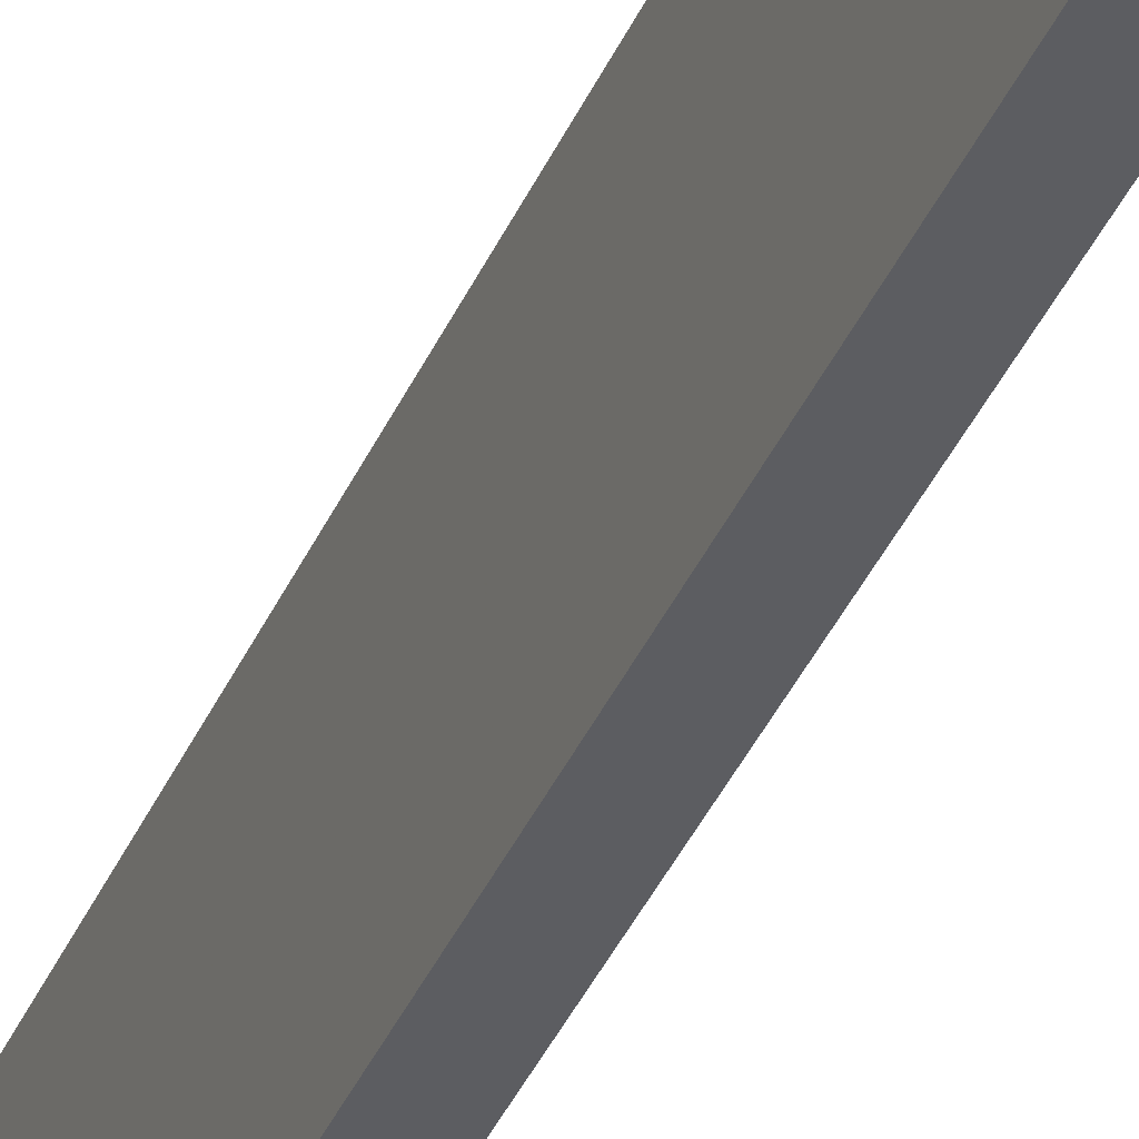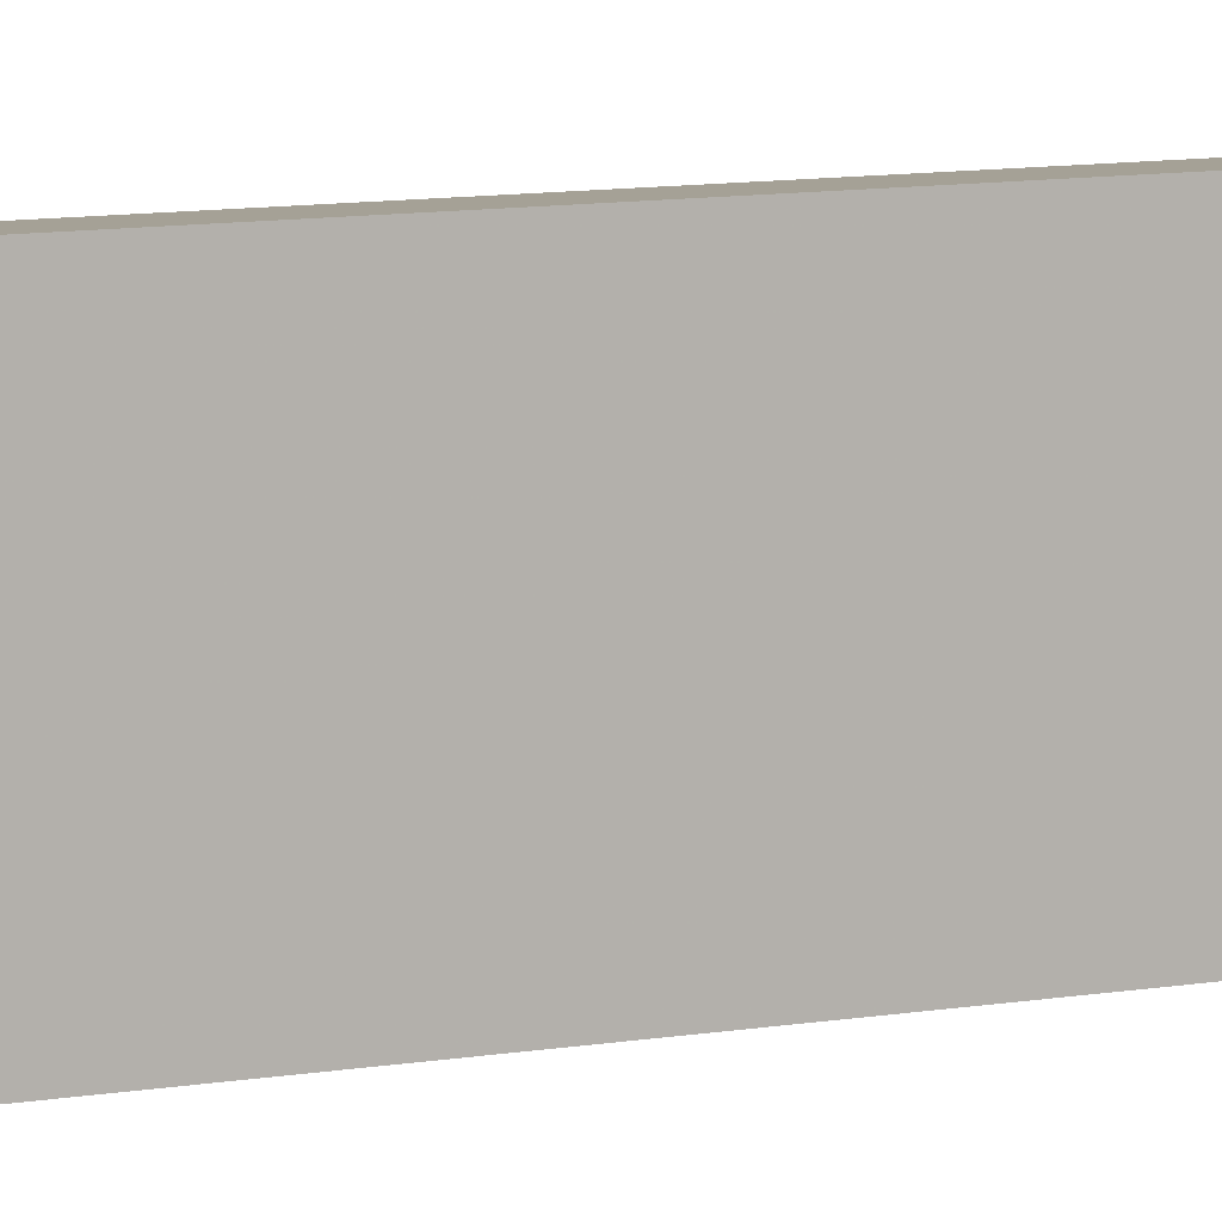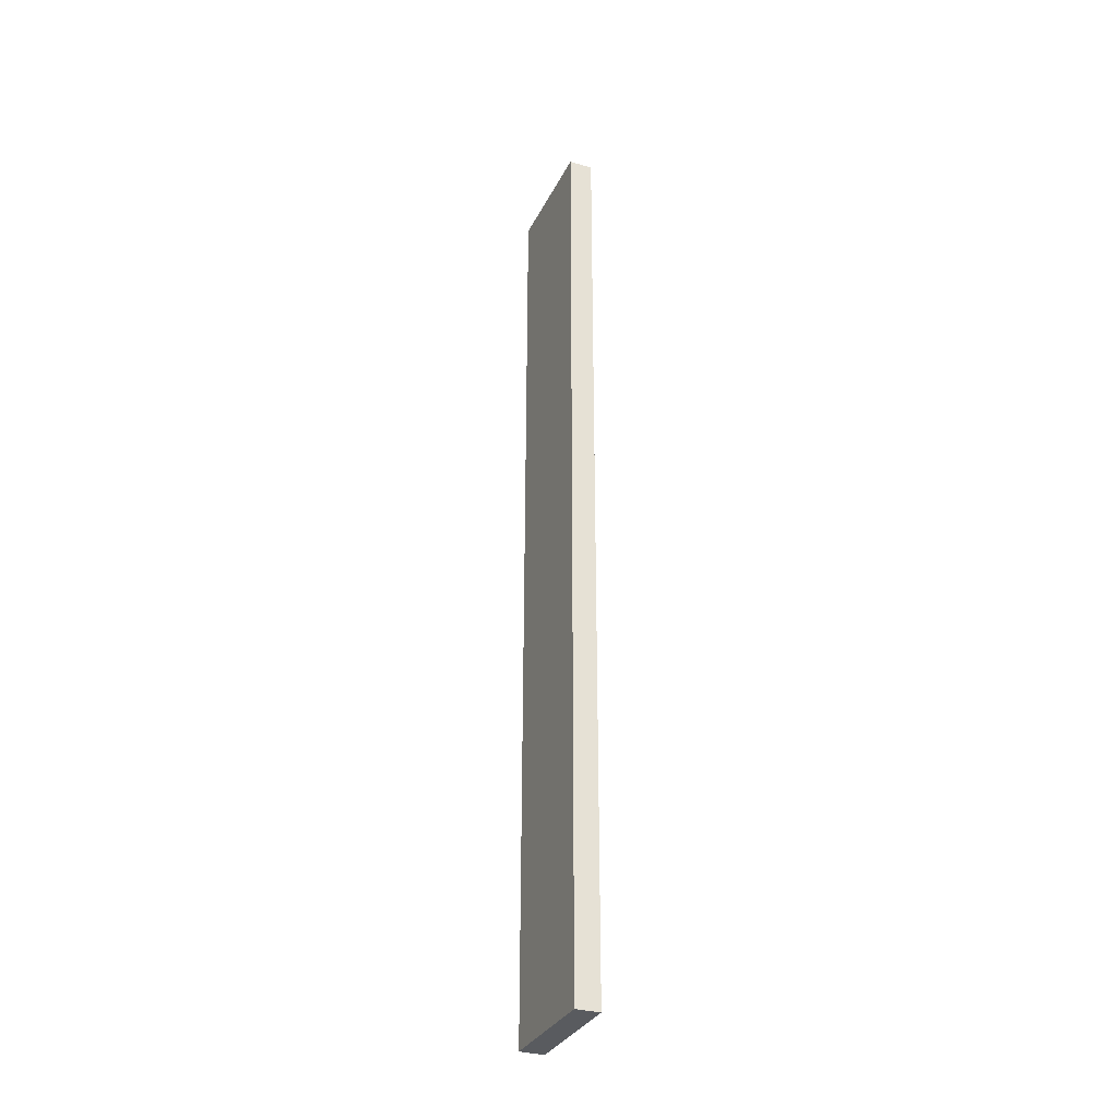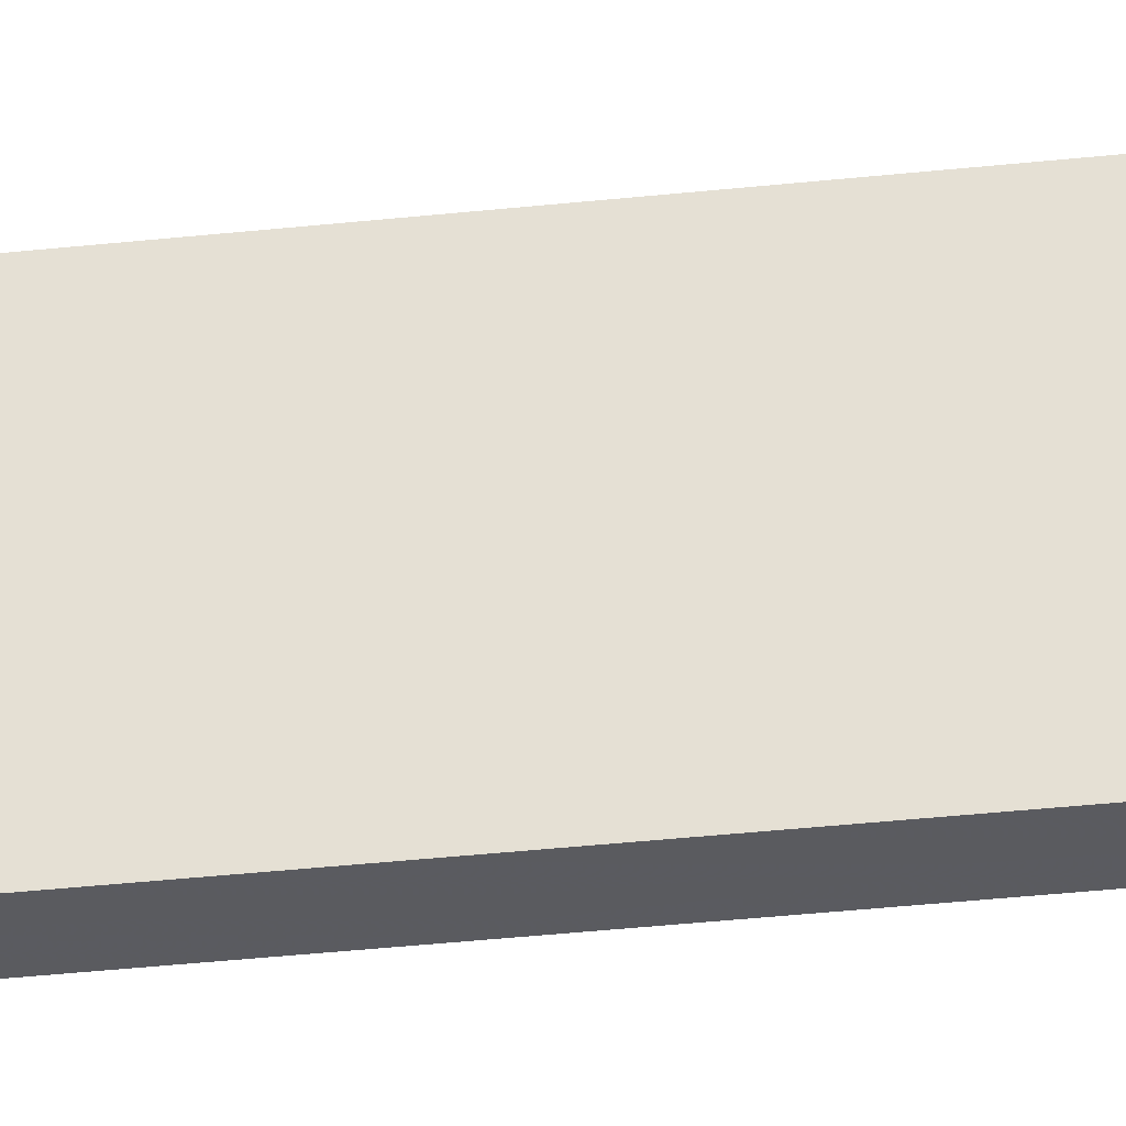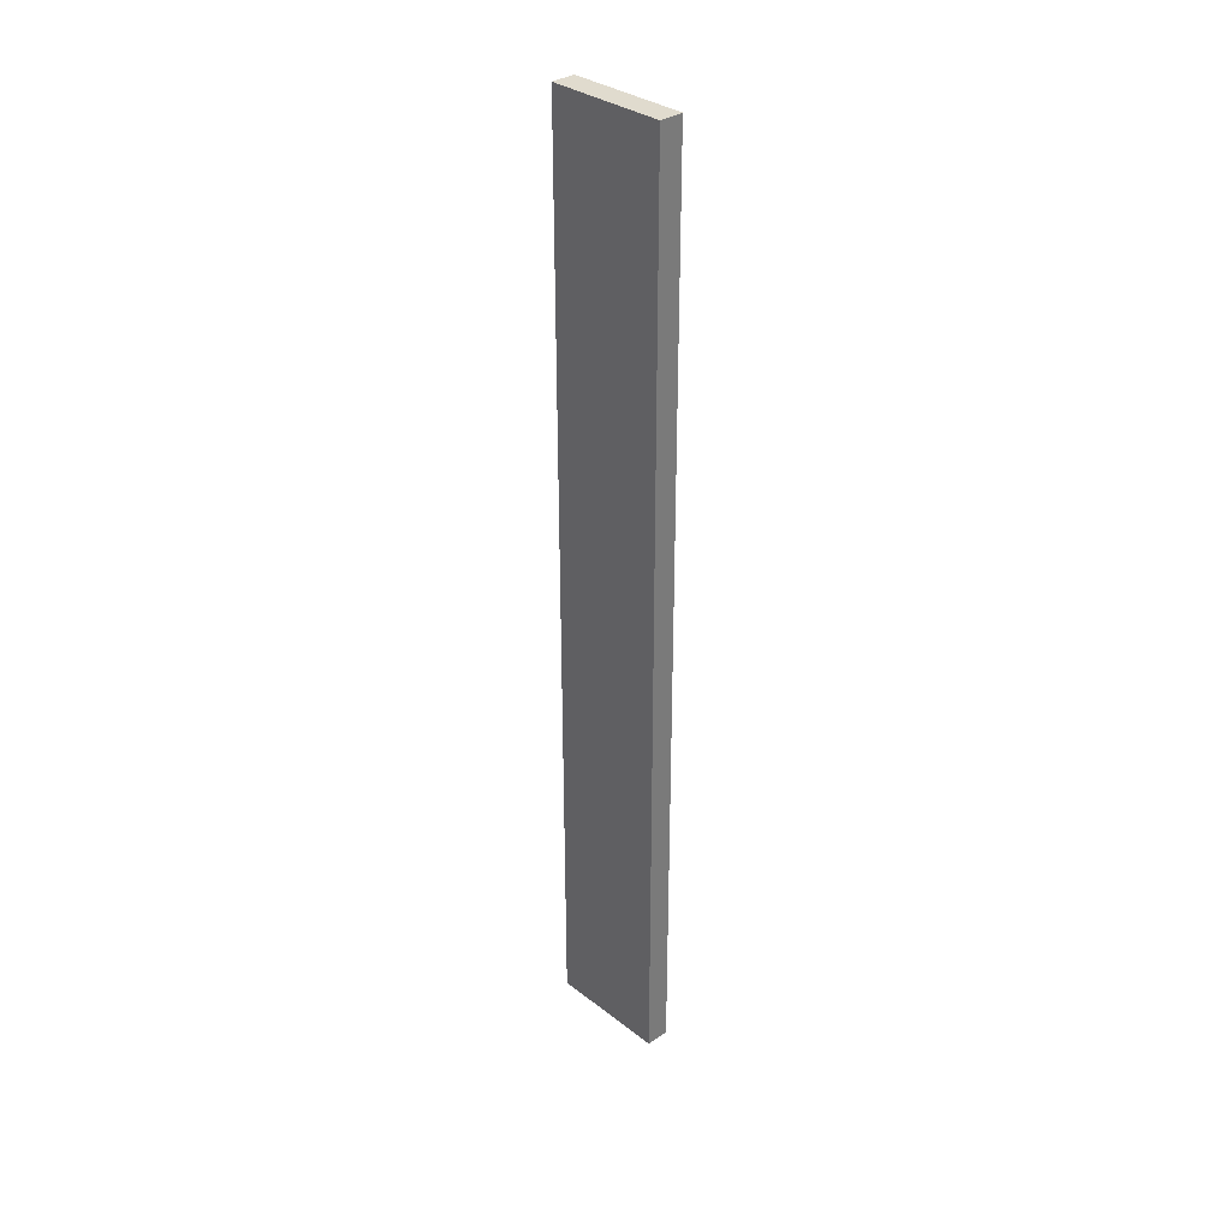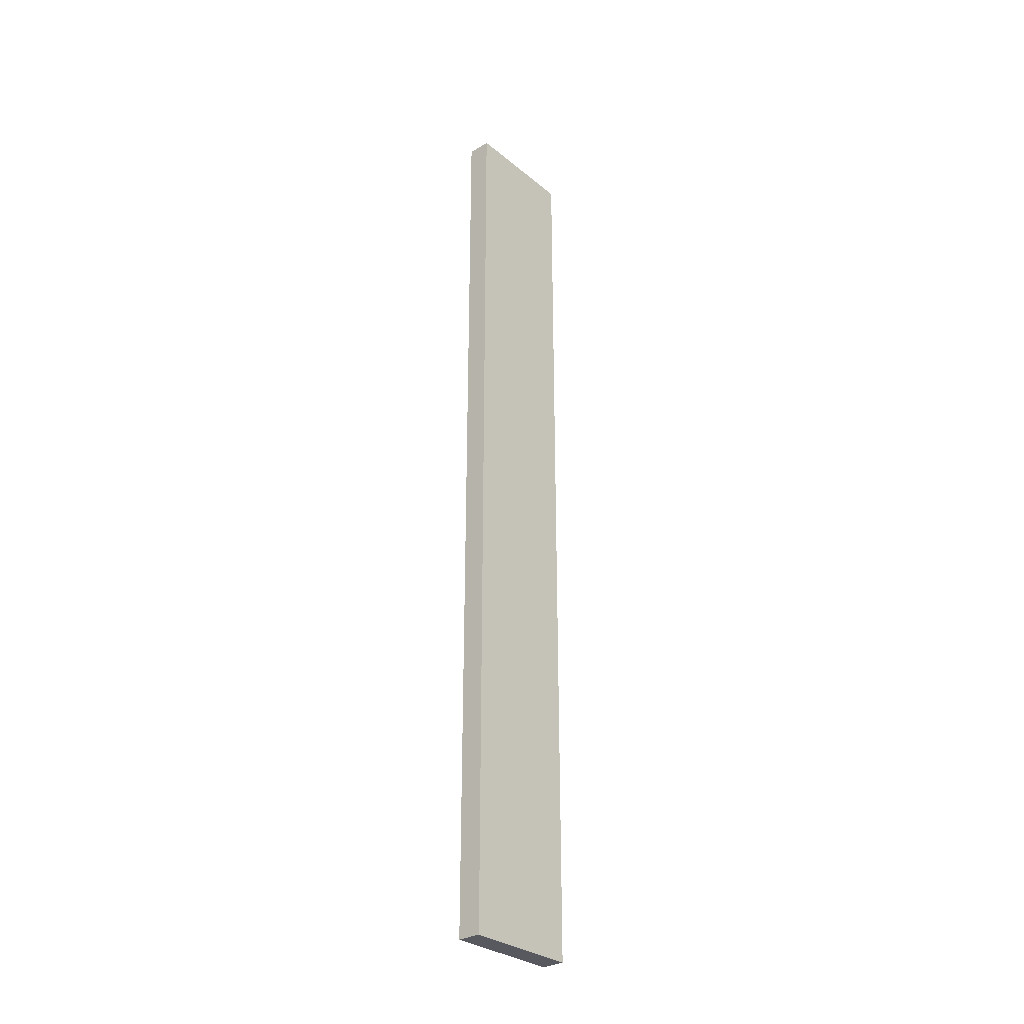
<metadata>
{"format":"obj","ext":"obj","renderer":"f3d","projection":"perspective","resolution":1024,"background":"white","views":[{"elev":-36.6,"azim":-21.0,"up":"+Y"},{"elev":5.9,"azim":-126.5,"up":"+Y"},{"elev":-32.4,"azim":-23.0,"up":"+Z"},{"elev":-33.9,"azim":-81.4,"up":"+Y"},{"elev":33.1,"azim":-43.5,"up":"+Z"},{"elev":-30.3,"azim":40.9,"up":"+Z"}]}
</metadata>
<code>
o 8260
v 2201 1859 7.344
v 2201 1859 7.344
v 2201 1859 7.344
v 2201 1859 6.95
v 2201 1859 6.95
v 2201 1859 6.95
v 2201 1859 7.344
v 2201 1859 7.344
v 2201 1859 7.344
v 2201 1859 6.95
v 2201 1859 7.344
v 2201 1859 6.95
v 2201 1859 6.95
v 2201 1859 6.95
v 2201 1859 6.95
v 2201 1859 6.95
v 2201 1859 7.344
v 2201 1859 6.95
v 2201 1859 7.344
v 2201 1859 6.95
v 2201 1859 6.95
v 2201 1859 7.344
v 2201 1859 6.95
v 2201 1859 6.95
v 2201 1859 7.344
v 2201 1859 7.344
v 2201 1859 6.95
v 2201 1859 7.344
v 2201 1859 7.344
f 1 2 3
f 1 4 5
f 6 2 7
f 8 9 7
f 10 7 11
f 12 13 14
f 14 15 16
f 17 15 18
f 19 20 21
f 22 23 20
f 24 25 26
f 27 28 29

</code>
